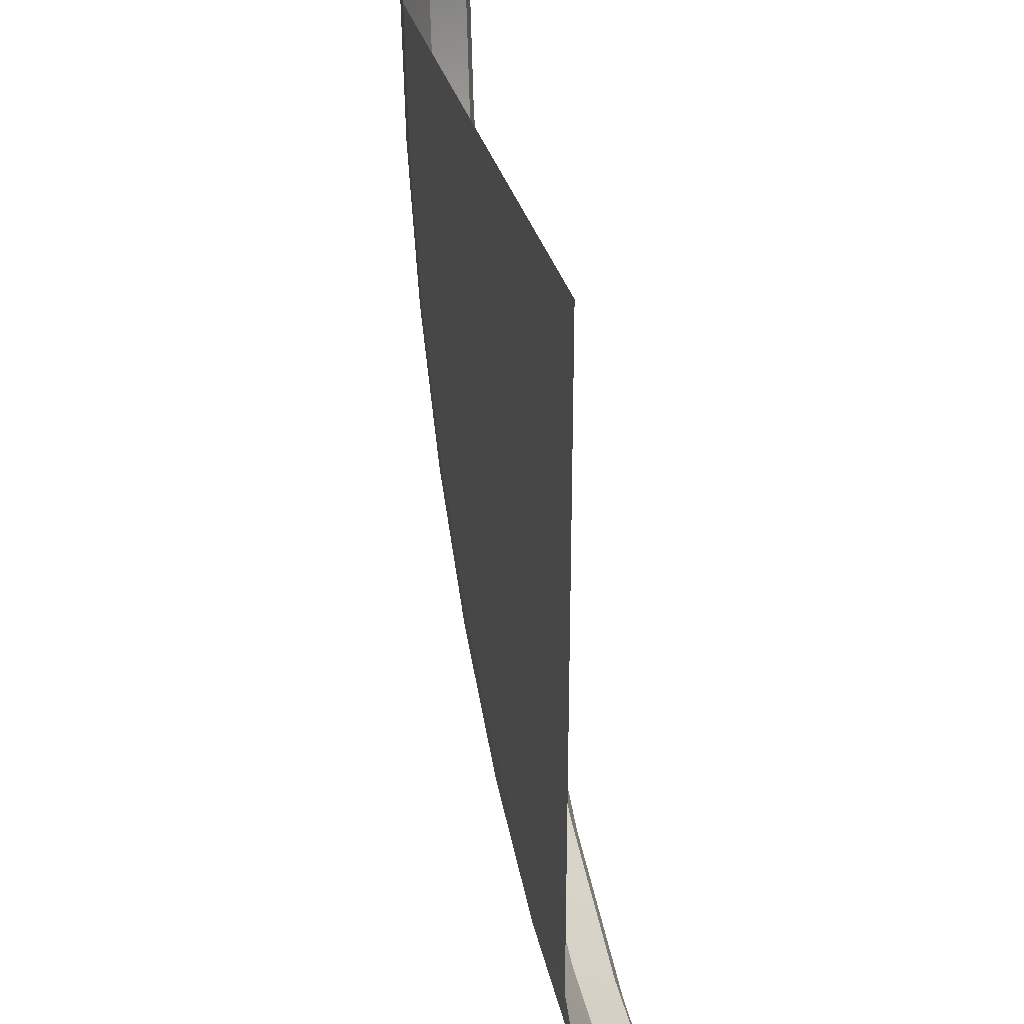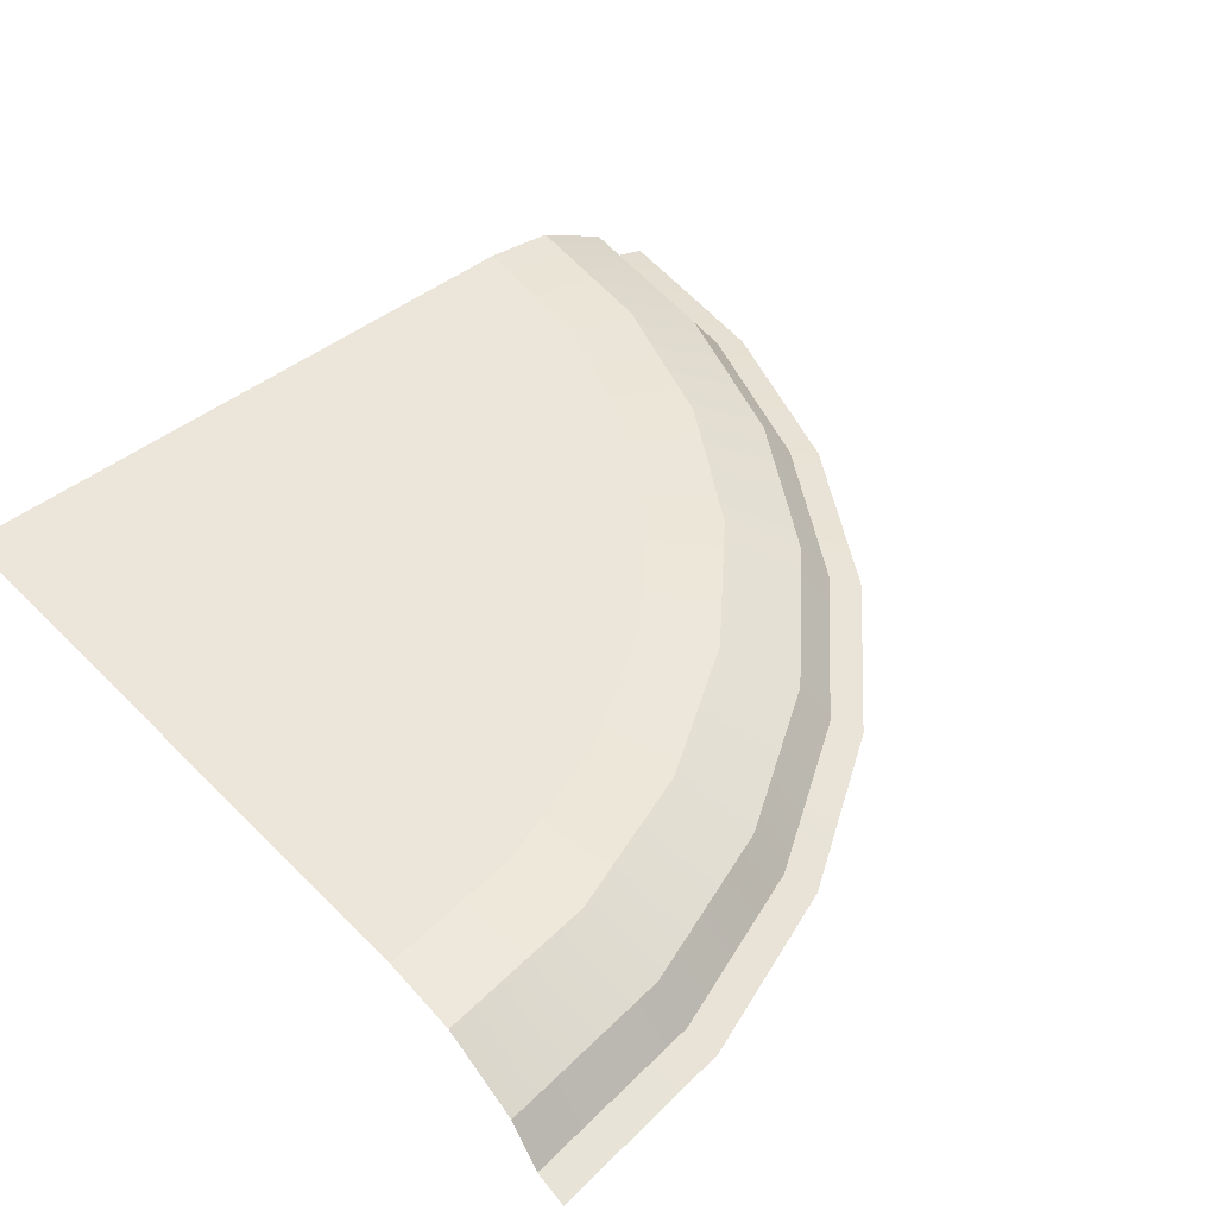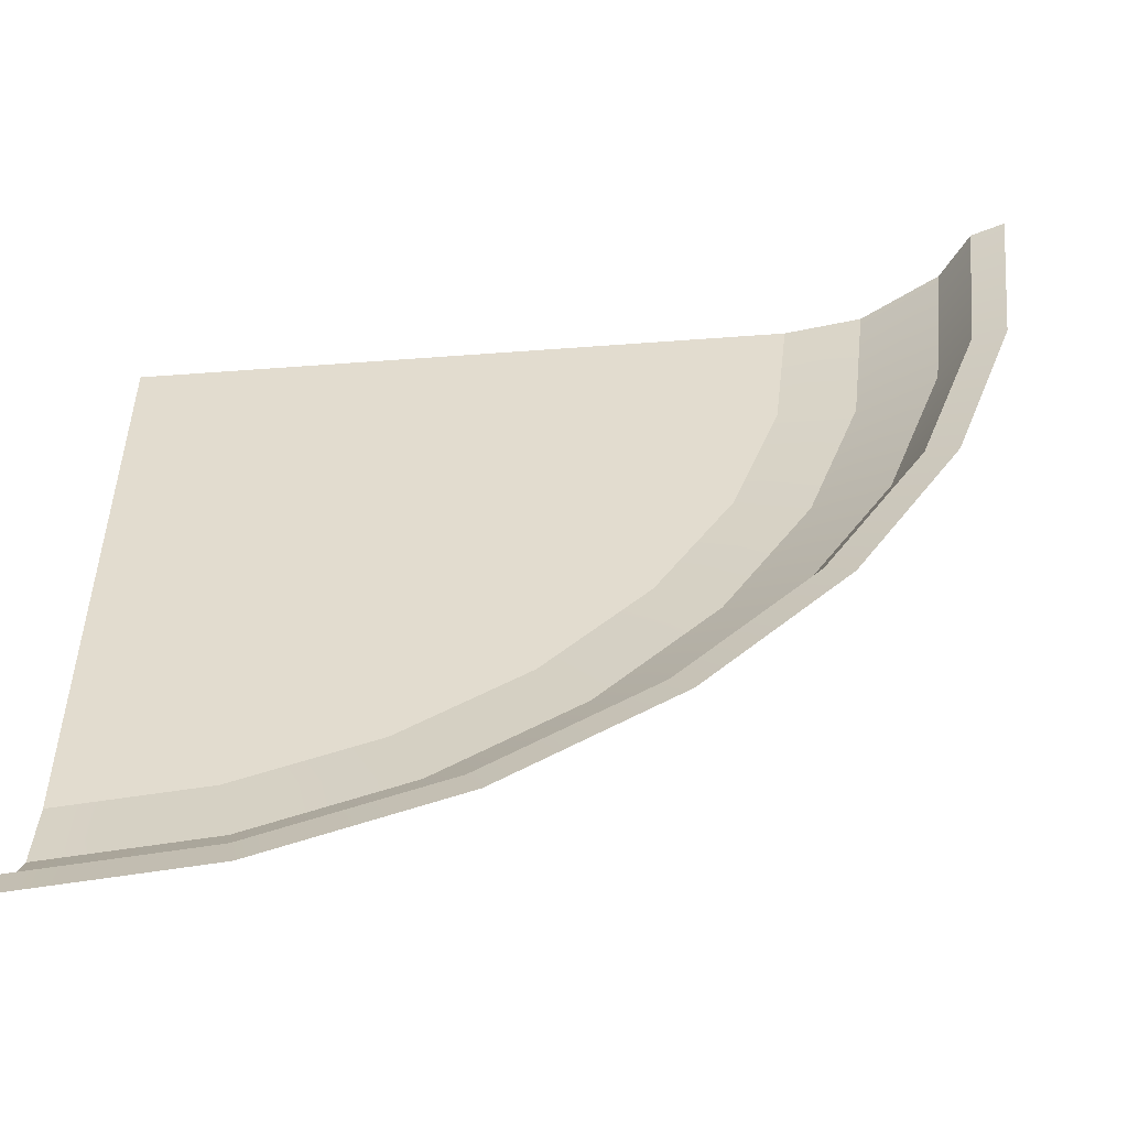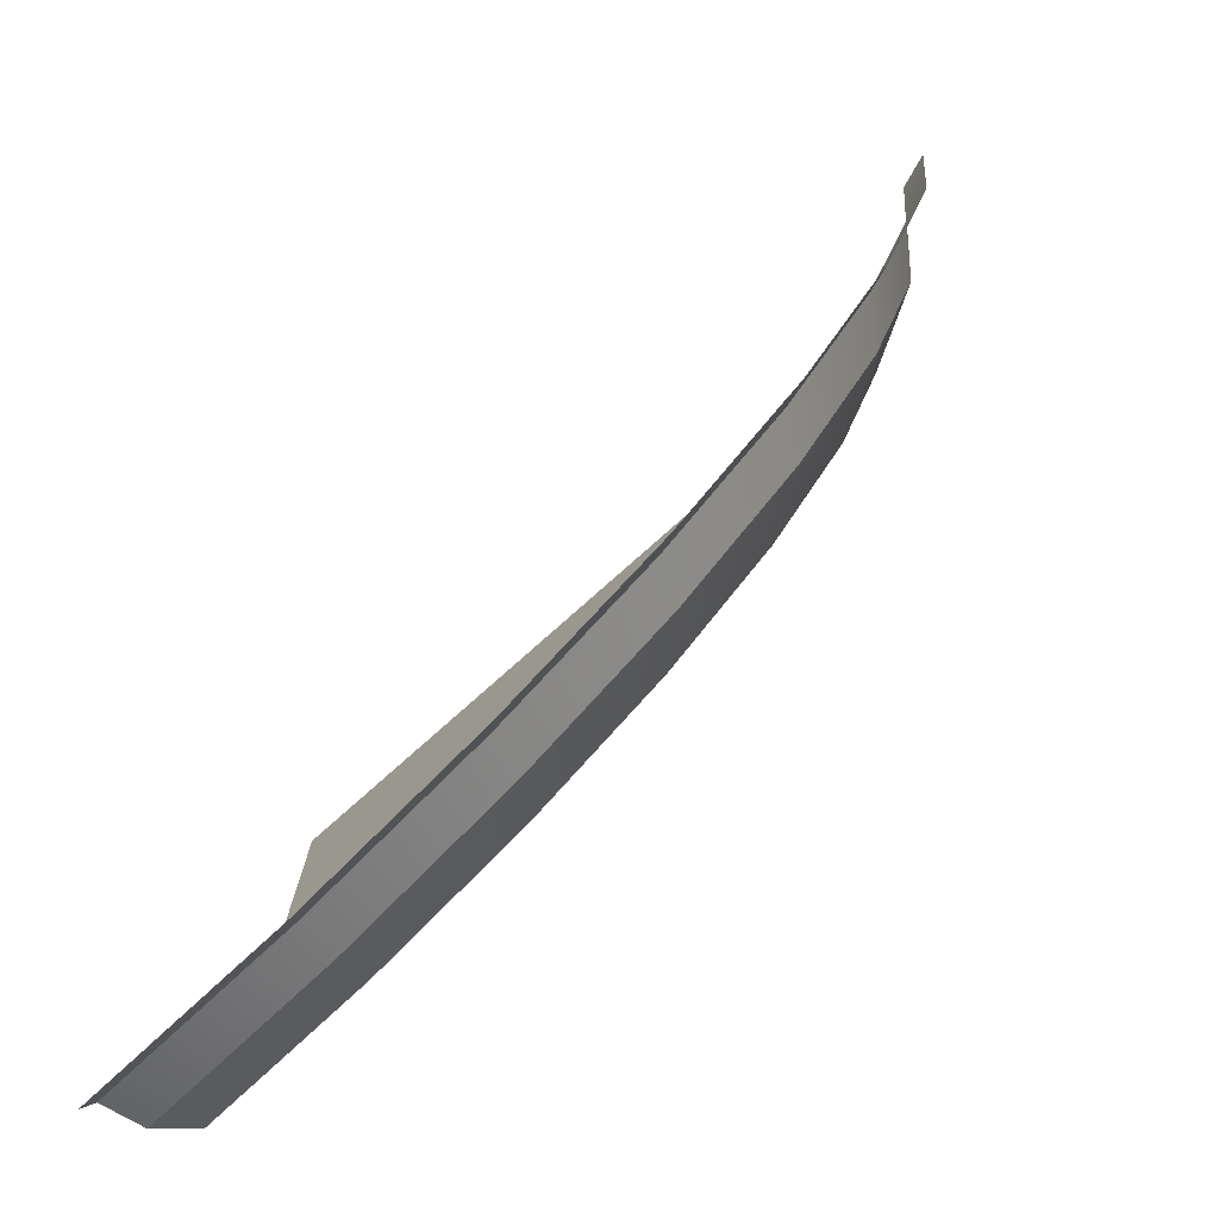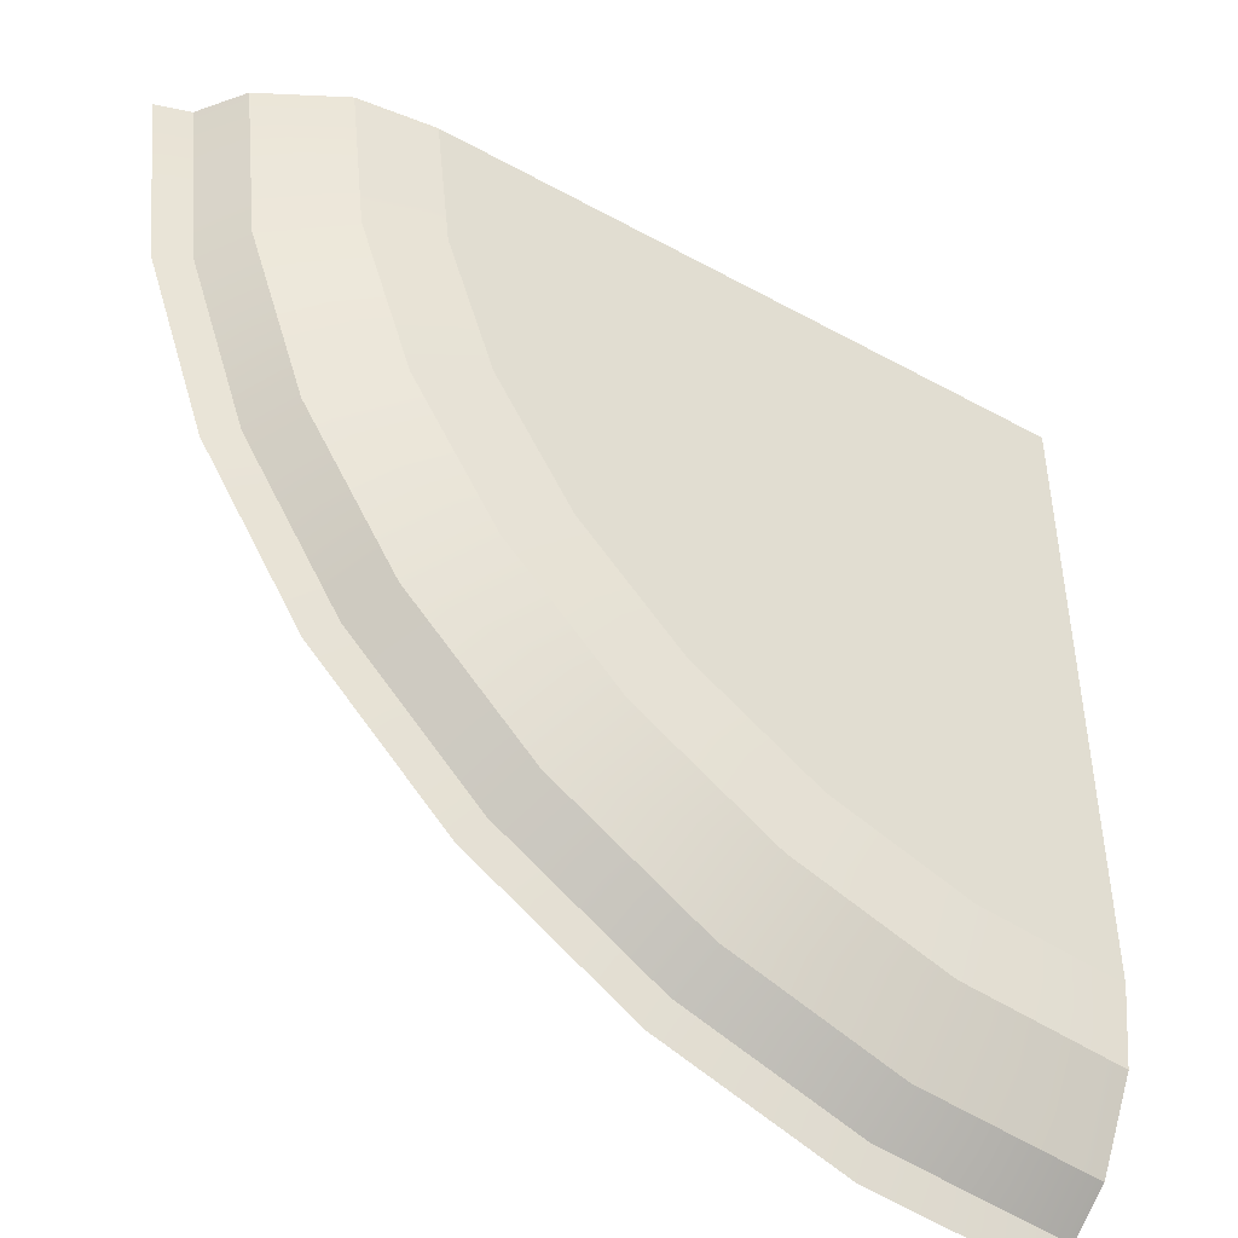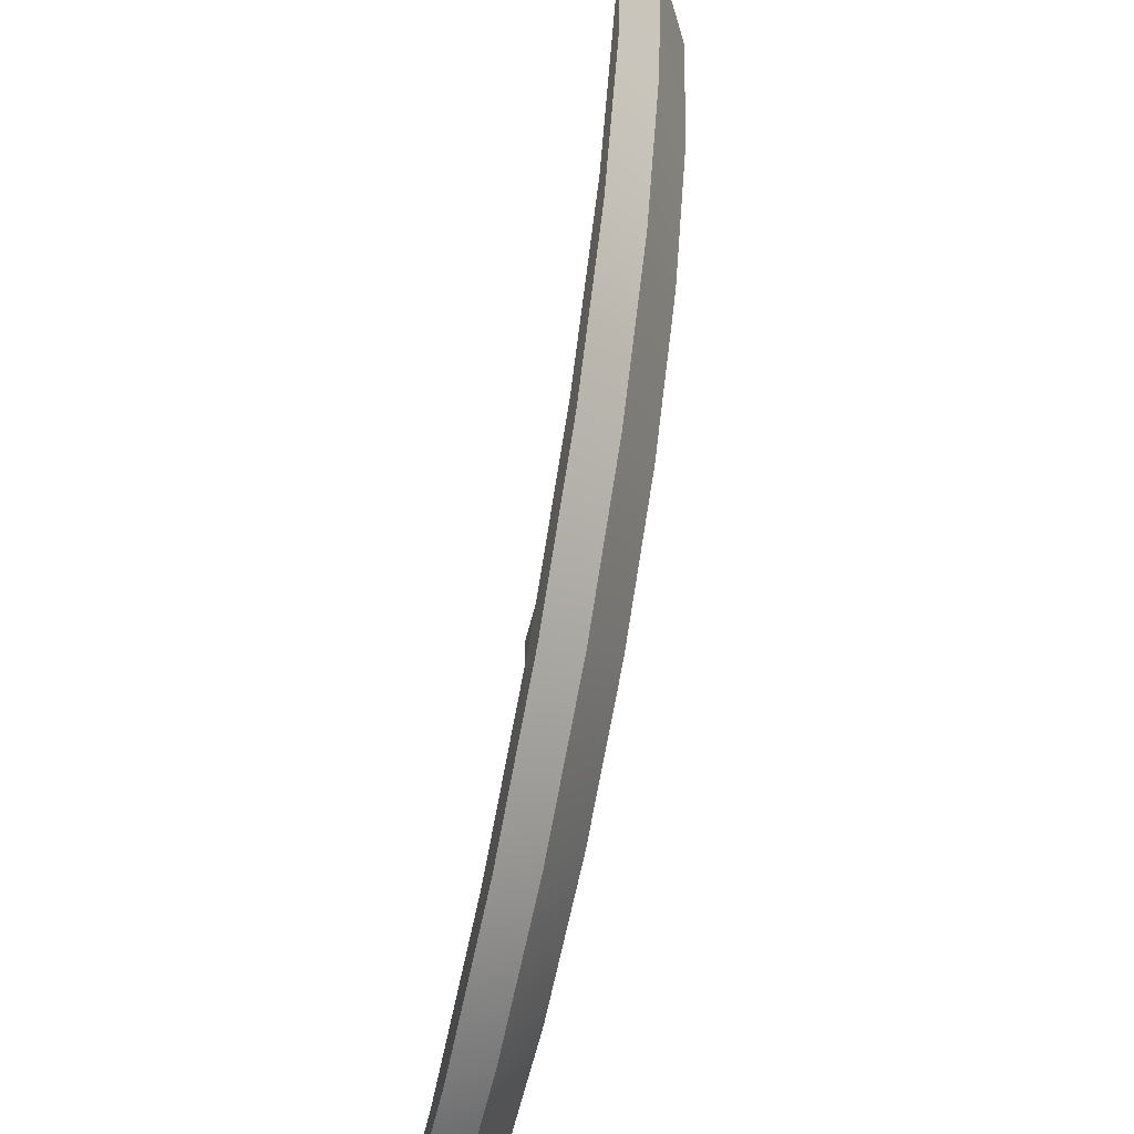
<metadata>
{"format":"obj","ext":"obj","renderer":"f3d","projection":"perspective","resolution":1024,"background":"white","views":[{"elev":30.6,"azim":-103.0,"up":"+Z"},{"elev":47.1,"azim":48.4,"up":"+Y"},{"elev":-53.2,"azim":4.6,"up":"+Z"},{"elev":-77.1,"azim":41.7,"up":"+Z"},{"elev":-45.7,"azim":147.6,"up":"+Z"},{"elev":-52.5,"azim":76.9,"up":"+Z"}]}
</metadata>
<code>
o object1
g object1
v 1.253 0.05 1.643
v 1.35 0.05 2.5
v 1.5 -0 2.5
v 1.4 -0 1.61
v 0.9687 0.05 0.8295
v 1.104 -0 0.7644
v 0.51 0.05 0.09947
v 0.6272 -0 0.005944
v -0.09968 0.05 -0.5101
v -0.006165 -0 -0.6274
v -0.8297 0.05 -0.9688
v -0.7646 -0 -1.104
v -1.644 0.05 -1.254
v -1.61 -0 -1.4
v -2.5 -0 -1.5
v -2.5 0.05 -1.35
v 1.114 0.25 1.675
v 1.207 0.25 2.5
v 0.84 0.25 0.8915
v 0.3983 0.25 0.1886
v -0.1888 0.25 -0.3984
v -0.8917 0.25 -0.8401
v -1.675 0.25 -1.114
v -2.5 0.25 -1.207
v 0.766 0.45 1.755
v 0.85 0.45 2.5
v 0.5182 0.45 1.046
v 0.1191 0.45 0.4112
v -0.4114 0.45 -0.1192
v -1.047 0.45 -0.5183
v -1.755 0.45 -0.7661
v -2.5 0.45 -0.85
v 0.4248 0.5 1.832
v 0.5 0.5 2.5
v 0.2029 0.5 1.198
v -0.1546 0.5 0.6295
v -0.6296 0.5 0.1544
v -1.198 0.5 -0.203
v -1.833 0.5 -0.4248
v -2.5 0.5 -0.5
v -2.5 0.5 2.5
f 1 2 3
f 5 1 4
f 7 5 6
f 9 7 8
f 11 9 10
f 13 11 12
f 15 16 13
f 14 15 13
f 13 12 14
f 11 10 12
f 9 8 10
f 7 6 8
f 5 4 6
f 1 3 4
f 17 18 2
f 19 17 1
f 20 19 5
f 21 20 7
f 22 21 9
f 23 22 11
f 16 24 23
f 13 16 23
f 23 11 13
f 22 9 11
f 21 7 9
f 20 5 7
f 19 1 5
f 17 2 1
f 25 26 18
f 27 25 17
f 28 27 19
f 29 28 20
f 30 29 21
f 31 30 22
f 24 32 31
f 23 24 31
f 31 22 23
f 30 21 22
f 29 20 21
f 28 19 20
f 27 17 19
f 25 18 17
f 33 34 26
f 35 33 25
f 36 35 27
f 37 36 28
f 38 37 29
f 39 38 30
f 32 40 39
f 31 32 39
f 39 30 31
f 38 29 30
f 37 28 29
f 36 27 28
f 35 25 27
f 33 26 25
f 39 40 41
f 41 34 33
f 33 35 41
f 35 36 41
f 36 37 41
f 37 38 41
f 38 39 41

</code>
